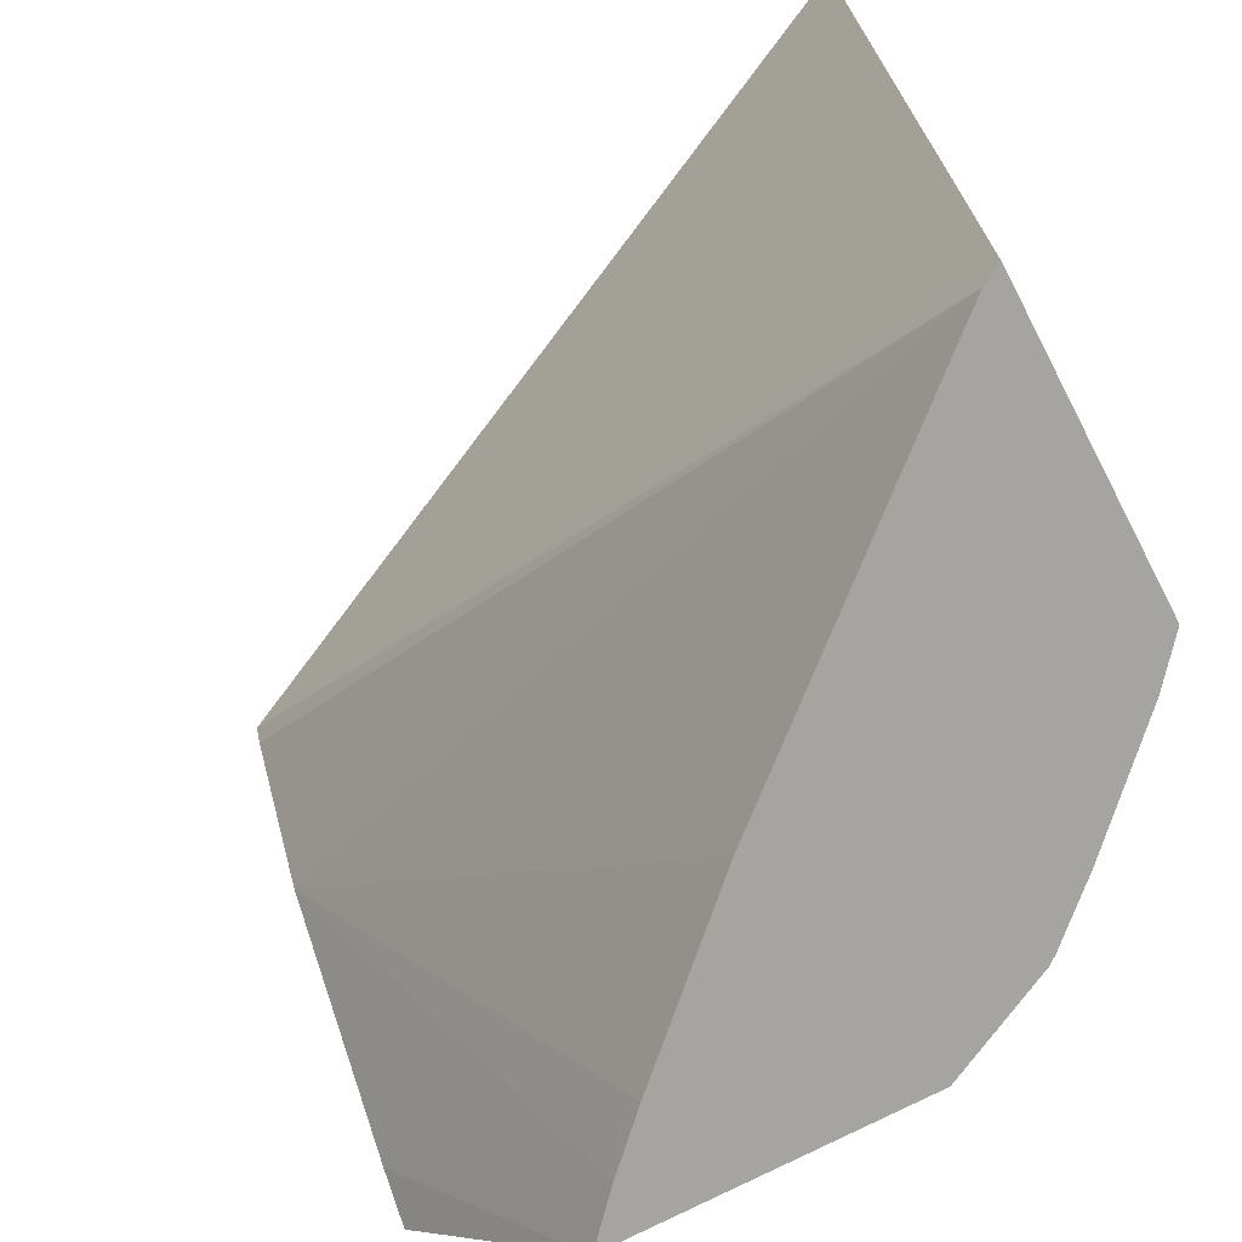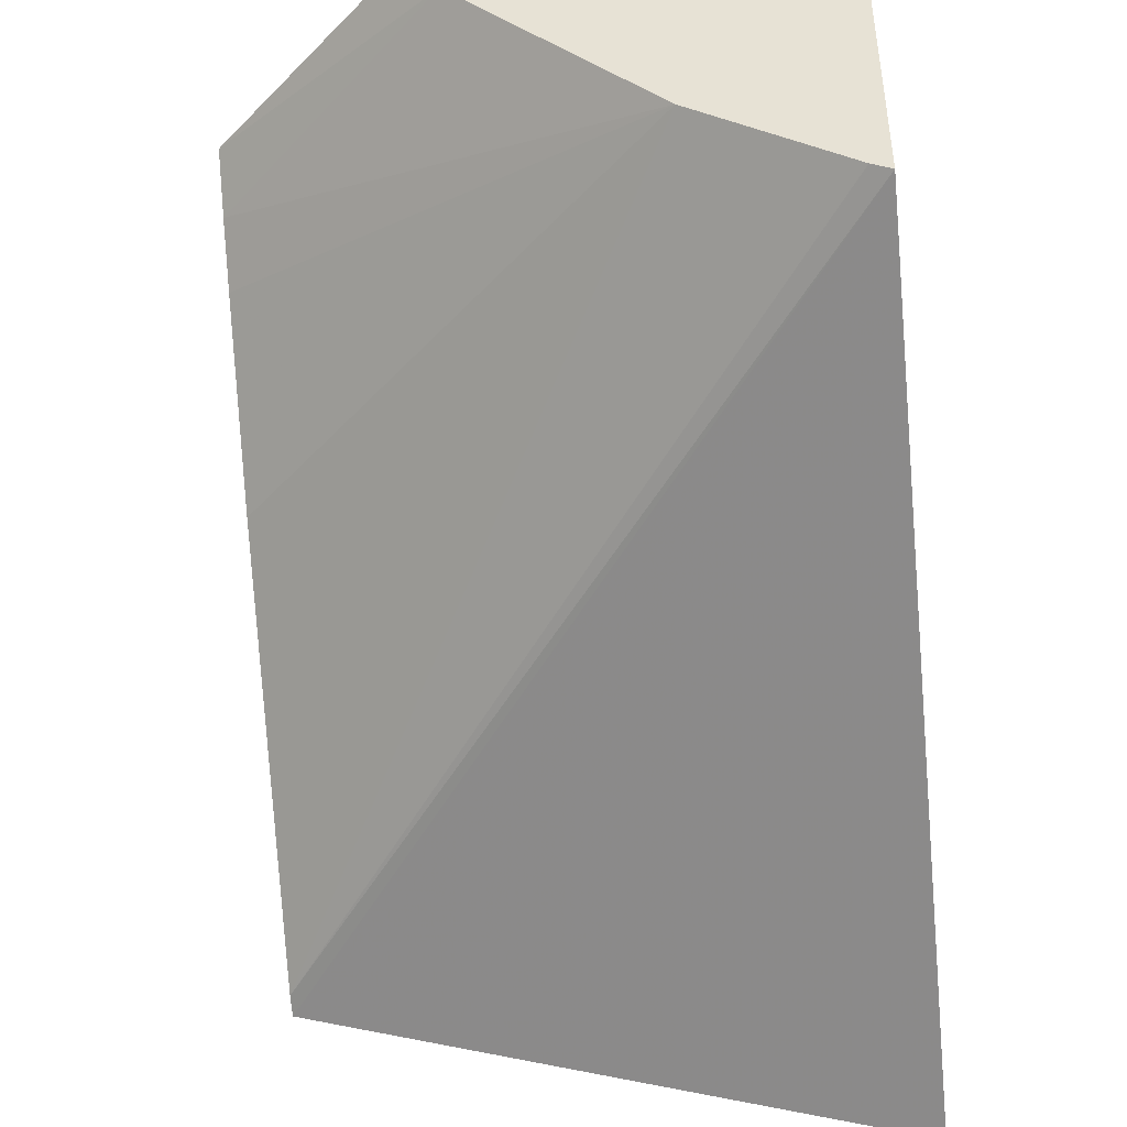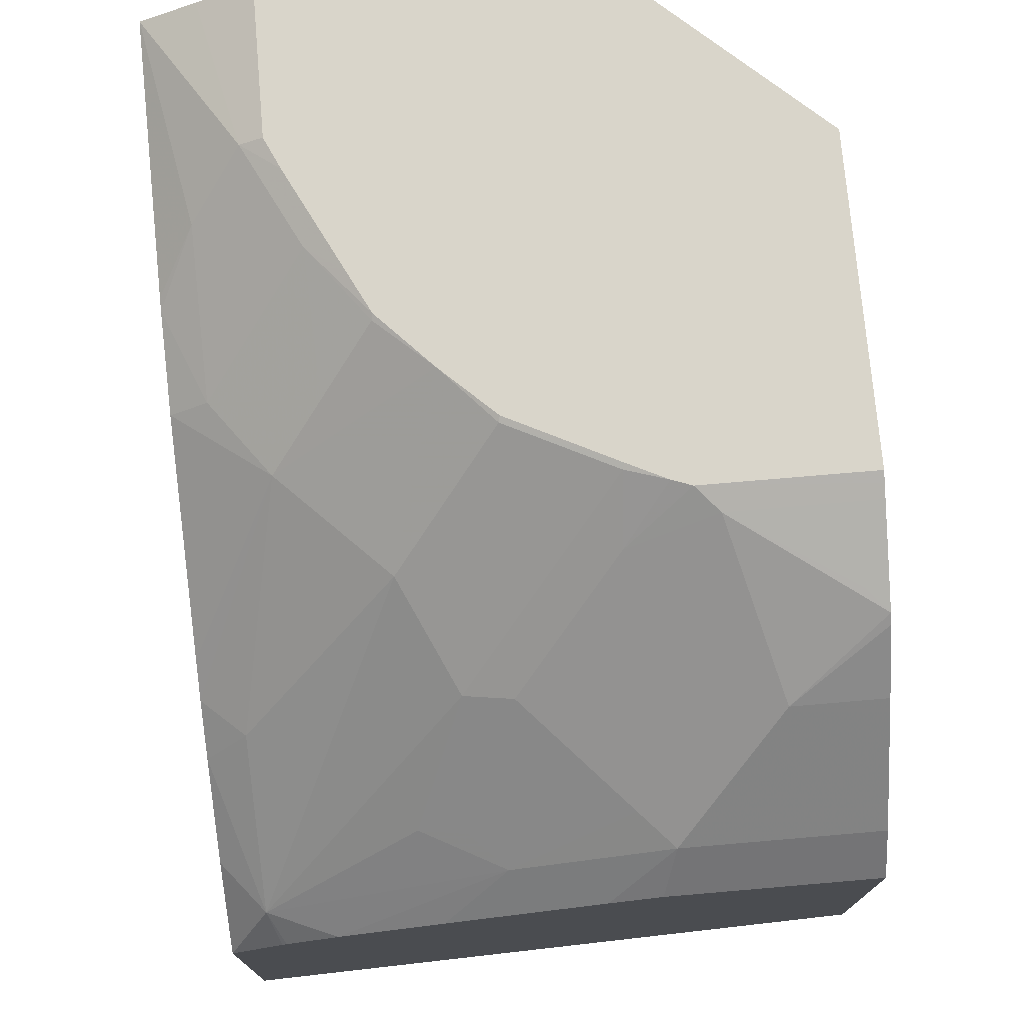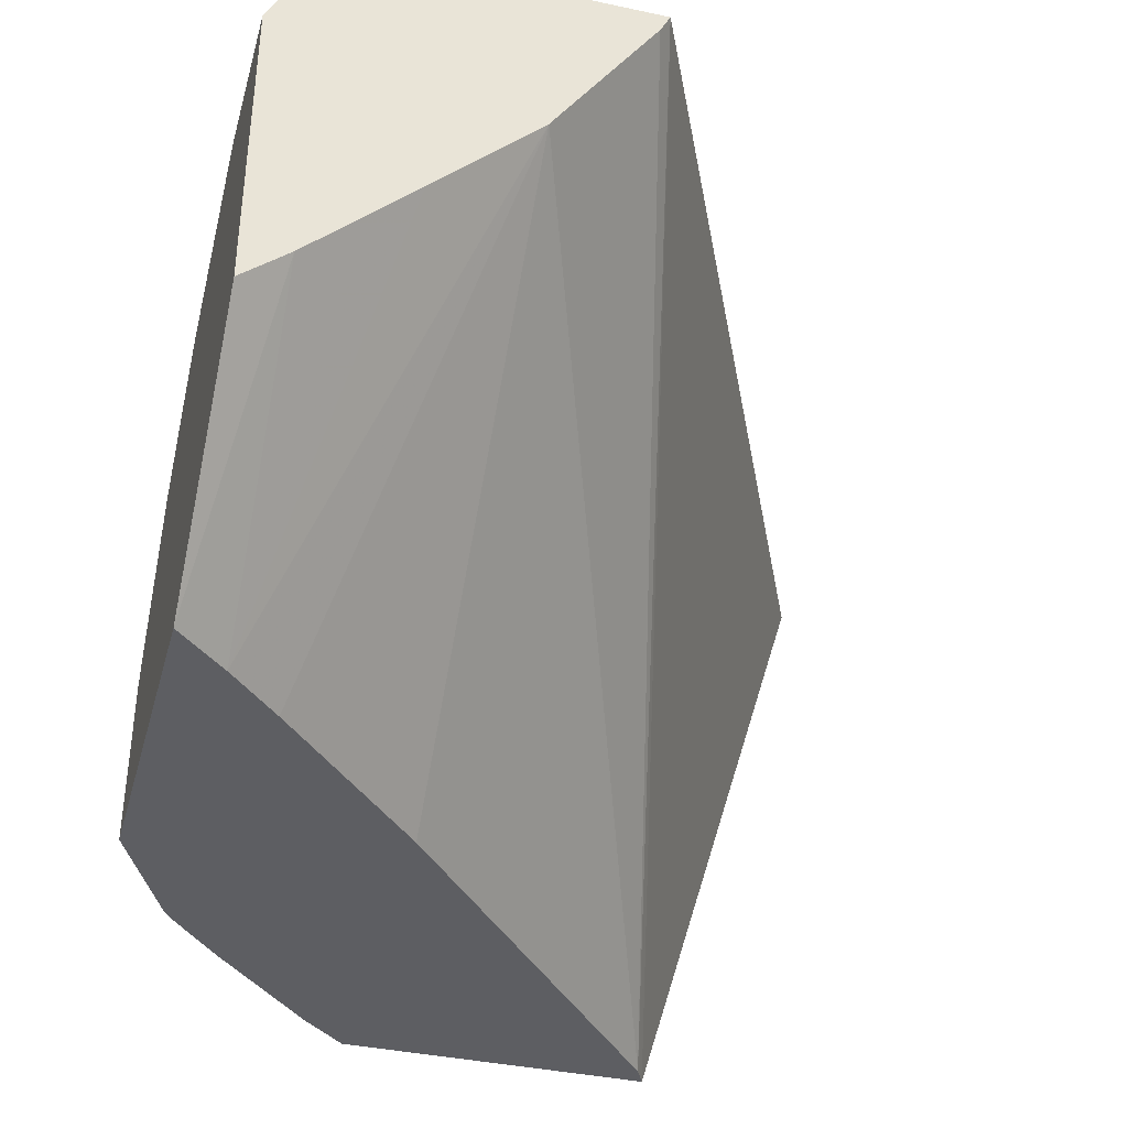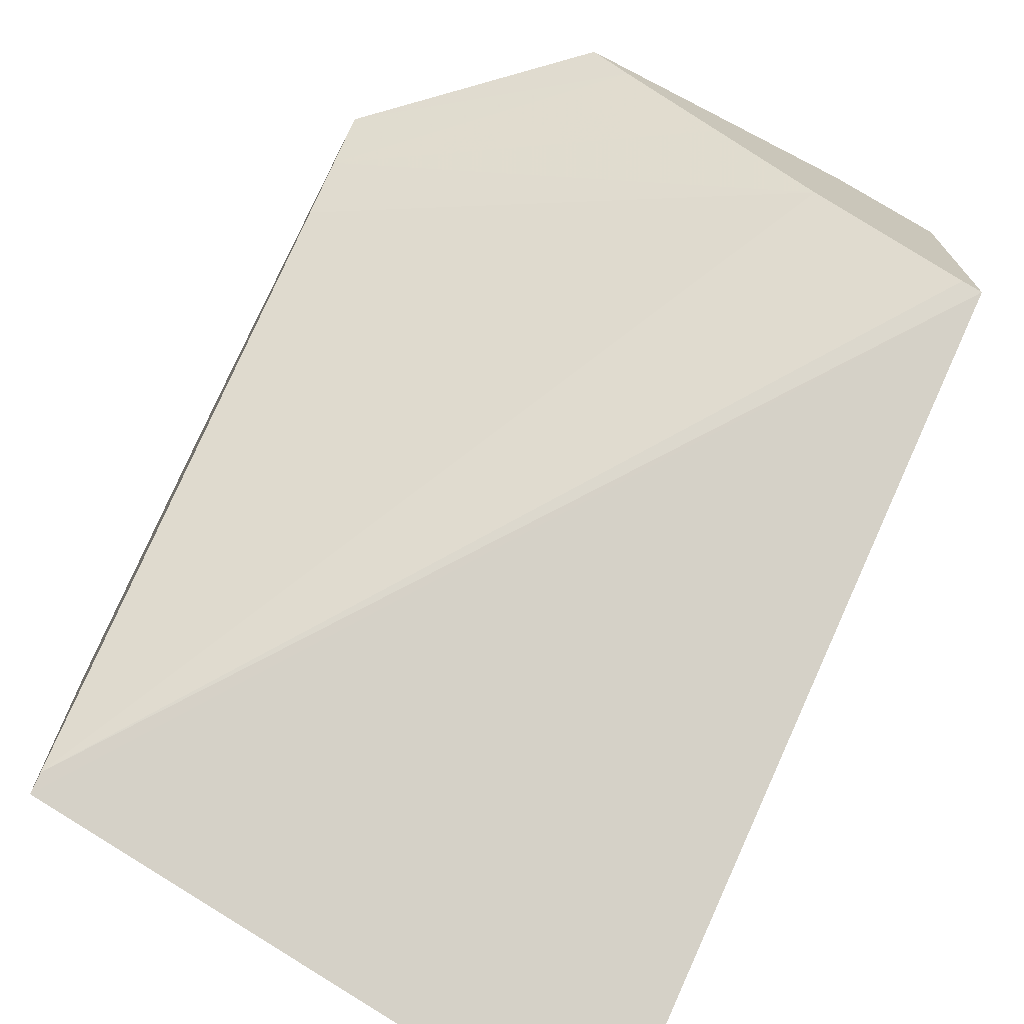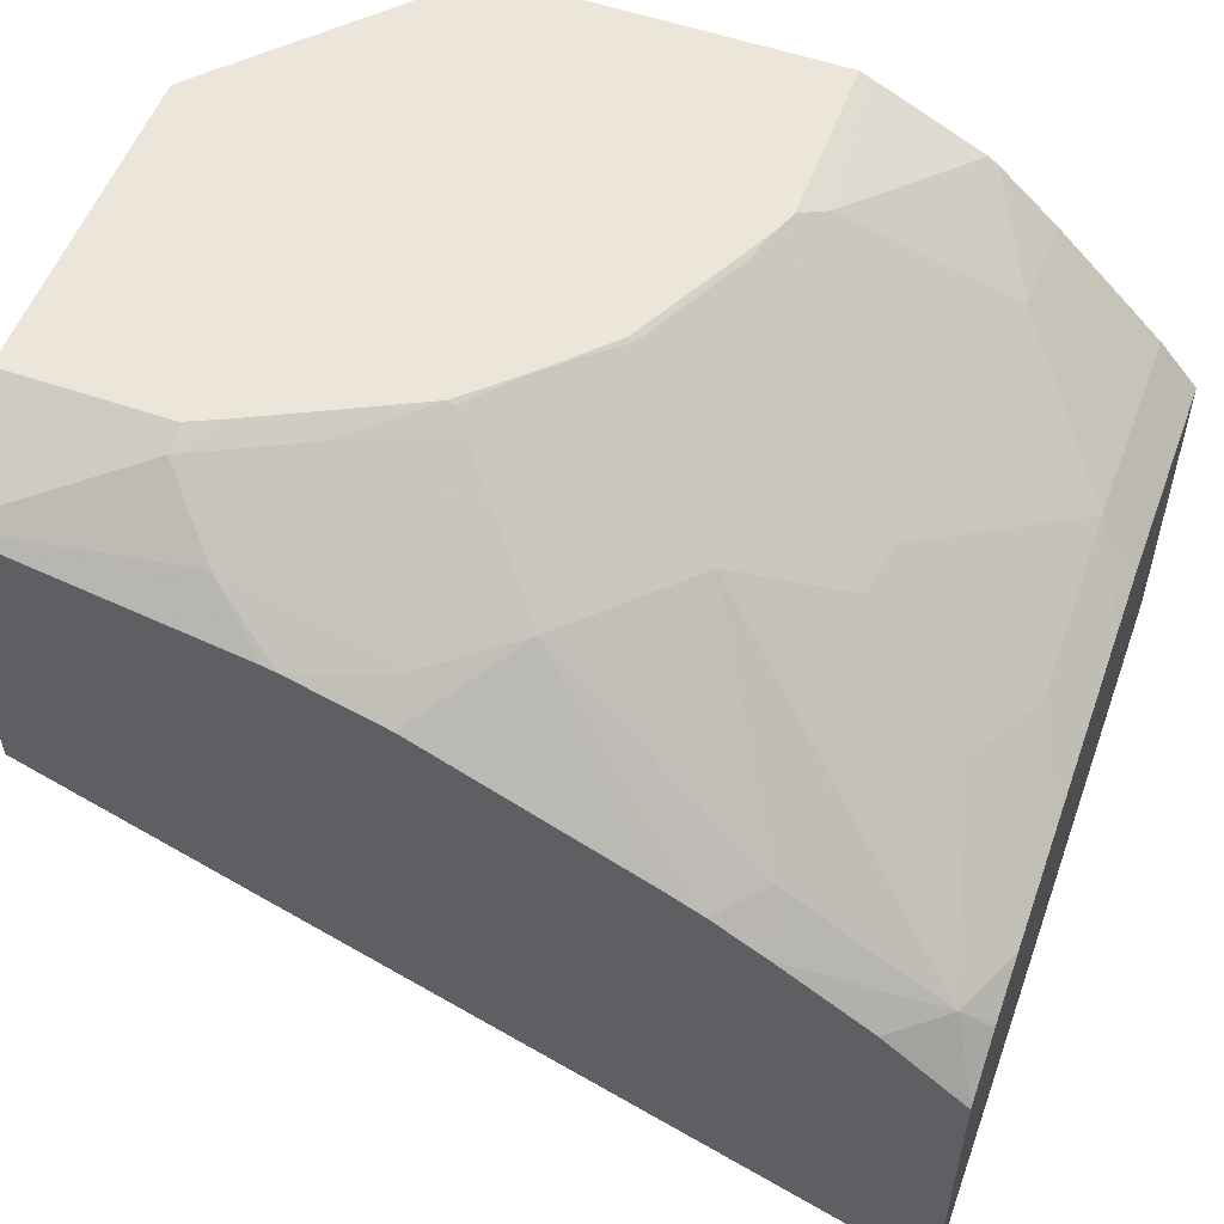
<metadata>
{"format":"obj","ext":"obj","renderer":"f3d","projection":"perspective","resolution":1024,"background":"white","views":[{"elev":-73.5,"azim":27.7,"up":"+Z"},{"elev":-44.4,"azim":-84.0,"up":"+Y"},{"elev":74.4,"azim":85.1,"up":"+Y"},{"elev":-38.3,"azim":-105.2,"up":"+Z"},{"elev":-72.4,"azim":-117.1,"up":"+Y"},{"elev":54.6,"azim":20.2,"up":"+Y"}]}
</metadata>
<code>
v 0.3241 0.1999 0.2433
v 0.3241 0.2717 -0.001749
v 0.3241 0.3258 0.2433
v 0.0007344 0.3524 0.2433
v 0.3241 0.3927 -0.001749
v 0.316 0.2757 -0.001749
v 0.3241 0.3416 0.2226
v 0.3127 0.353 0.2269
v 0.2925 0.353 0.2433
v 0.0007344 0.4733 0.2433
v 0.0007344 0.3564 0.2353
v 0.3241 0.3927 0.07941
v 0.3093 0.4102 -0.001749
v 0.0007344 0.3967 0.1748
v 0.1748 0.3967 -0.001749
v 0.3241 0.3426 0.2208
v 0.3241 0.3524 0.2004
v 0.3093 0.39 0.1345
v 0.2925 0.3934 0.1664
v 0.2522 0.4337 0.1462
v 0.2118 0.4539 0.1664
v 0.2522 0.3934 0.2269
v 0.2569 0.3779 0.2433
v 0.0007344 0.4844 0.2214
v 0.1009 0.4533 0.2433
v 0.08071 0.4707 0.2286
v 0.06052 0.4909 0.2084
v 0.3093 0.4102 0.07397
v 0.3241 0.3872 0.09925
v 0.269 0.4505 -0.001749
v 0.0007344 0.4375 0.1339
v 0.09246 0.4757 -0.001749
v 0.1126 0.4556 -0.001749
v 0.3241 0.367 0.1597
v 0.2959 0.4169 0.08742
v 0.2959 0.3967 0.1479
v 0.2555 0.4371 0.1277
v 0.2118 0.474 0.1059
v 0.1916 0.4942 0.08575
v 0.1715 0.4942 0.1261
v 0.1502 0.4953 0.1457
v 0.1715 0.4539 0.2068
v 0.2371 0.3908 0.2433
v 0.0007344 0.4909 0.2084
v 0.1056 0.4521 0.2433
v 0.1412 0.4505 0.2286
v 0.1009 0.4909 0.1883
v 0.0728 0.4953 0.194
v 0.06052 0.4953 0.1996
v 0.269 0.4505 0.03363
v 0.2474 0.4703 -0.001749
v 0.0007344 0.4575 0.1138
v 0.0007344 0.4777 0.09366
v 0.0746 0.4953 -0.001749
v 0.269 0.4303 0.1143
v 0.2085 0.4909 0.0538
v 0.2152 0.4774 0.08742
v 0.1968 0.4953 0.0702
v 0.1895 0.4953 0.08519
v 0.1693 0.4953 0.1255
v 0.129 0.4953 0.1659
v 0.1311 0.4942 0.1664
v 0.1513 0.474 0.1866
v 0.1412 0.4397 0.2433
v 0.2232 0.3984 0.2433
v 0.0007344 0.4953 0.1996
v 0.1132 0.4953 0.1738
v 0.2438 0.4732 -0.001749
v 0.0007344 0.4953 0.07817
v 0.1995 0.4953 -0.001749
v 0.2353 0.4774 0.006742
v 0.2085 0.4909 -0.001749
v 0.2034 0.4934 -0.001749
v 0.1995 0.4953 0.0627
v 0.2184 0.4859 -0.001749
f 30 51 50
f 31 52 32
f 32 52 53
f 32 53 54
f 35 50 37
f 35 37 55
f 37 56 57
f 36 55 37
f 37 50 56
f 38 57 39
f 39 58 59
f 28 50 35
f 39 59 40
f 39 57 58
f 35 55 36
f 27 66 44
f 22 42 43
f 27 48 49
f 20 57 38
f 40 59 60
f 20 38 21
f 21 38 39
f 21 39 40
f 21 40 41
f 21 41 42
f 21 42 22
f 24 27 44
f 25 45 26
f 26 45 46
f 26 46 27
f 27 46 47
f 27 47 67
f 27 67 48
f 27 49 66
f 40 60 41
f 47 62 61
f 41 59 58
f 47 61 67
f 50 51 68
f 50 68 56
f 53 69 54
f 56 68 71
f 56 71 72
f 47 63 62
f 56 72 73
f 56 74 57
f 57 74 58
f 68 75 71
f 70 74 73
f 71 75 72
f 20 37 57
f 56 73 74
f 46 63 47
f 45 64 46
f 42 65 43
f 41 58 74
f 41 74 70
f 41 70 54
f 41 54 69
f 41 69 66
f 41 66 49
f 41 49 48
f 41 48 67
f 41 67 61
f 41 61 62
f 41 62 63
f 41 63 42
f 42 63 46
f 42 46 64
f 42 64 65
f 41 60 59
f 19 37 20
f 22 43 23
f 18 29 28
f 2 6 15
f 2 15 33
f 2 33 32
f 2 32 54
f 2 54 70
f 2 70 73
f 2 73 72
f 2 72 75
f 2 75 68
f 2 68 51
f 2 51 30
f 2 30 13
f 2 13 5
f 3 7 8
f 3 8 9
f 2 4 6
f 4 10 24
f 1 4 2
f 1 25 10
f 19 36 37
f 1 2 5
f 1 5 12
f 1 12 29
f 1 29 34
f 1 34 17
f 1 17 16
f 1 16 7
f 1 7 3
f 1 3 9
f 1 9 23
f 1 43 65
f 1 65 64
f 1 64 45
f 1 45 25
f 1 10 4
f 4 24 44
f 1 23 43
f 4 66 69
f 10 25 26
f 10 26 27
f 10 27 24
f 12 28 29
f 13 30 50
f 13 50 28
f 8 23 9
f 14 31 32
f 17 34 18
f 18 28 35
f 18 35 36
f 18 36 19
f 4 44 66
f 18 34 29
f 14 33 15
f 8 22 23
f 14 32 33
f 8 20 21
f 4 53 52
f 8 21 22
f 4 69 53
f 4 52 31
f 4 31 14
f 4 14 11
f 5 13 28
f 5 28 12
f 4 11 6
f 6 11 14
f 8 19 20
f 6 14 15
f 7 16 8
f 8 16 17
f 8 17 18
f 8 18 19

</code>
